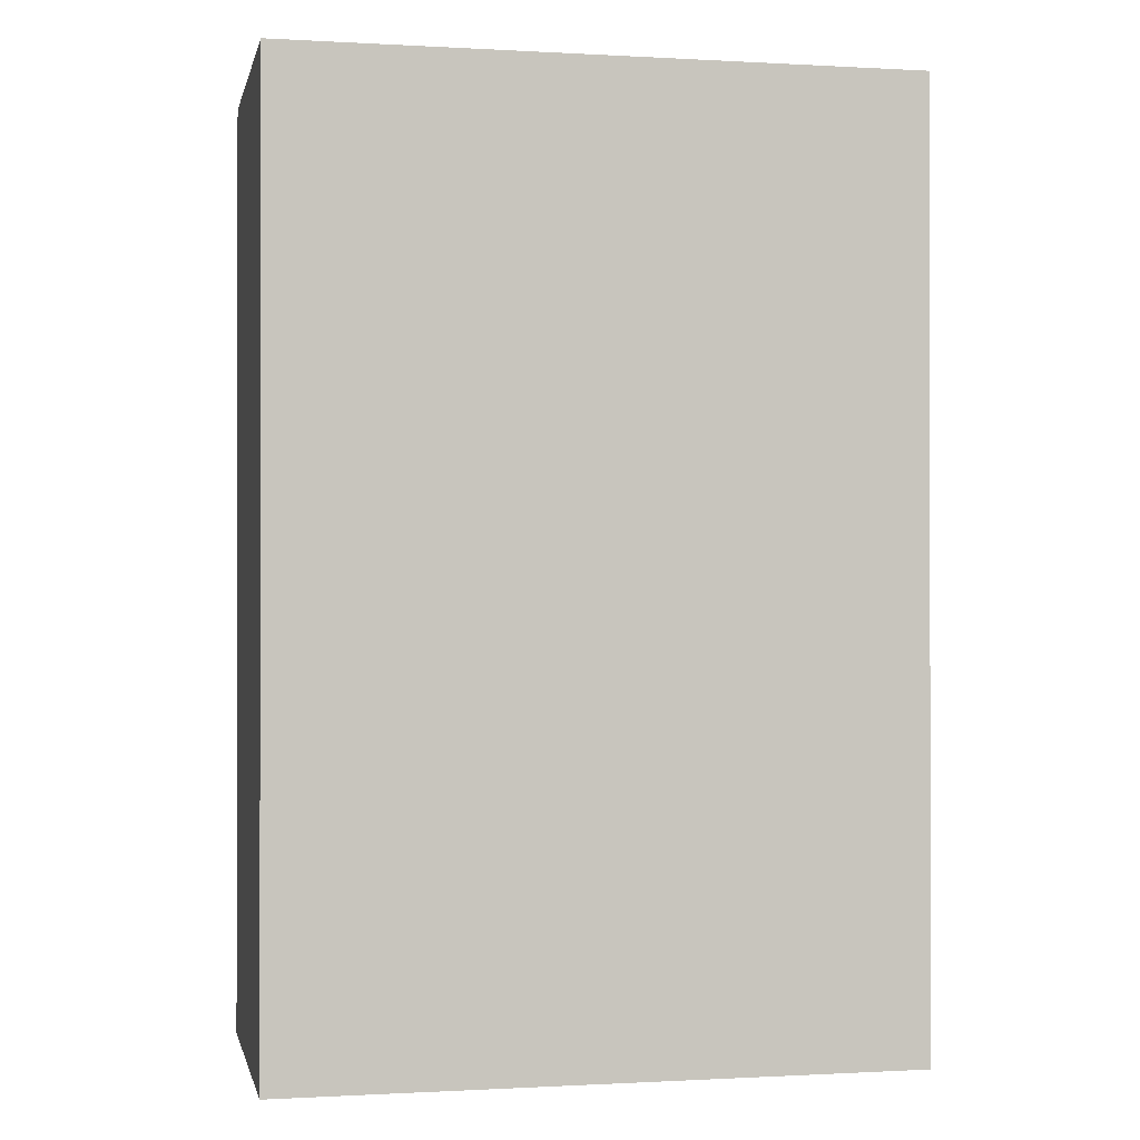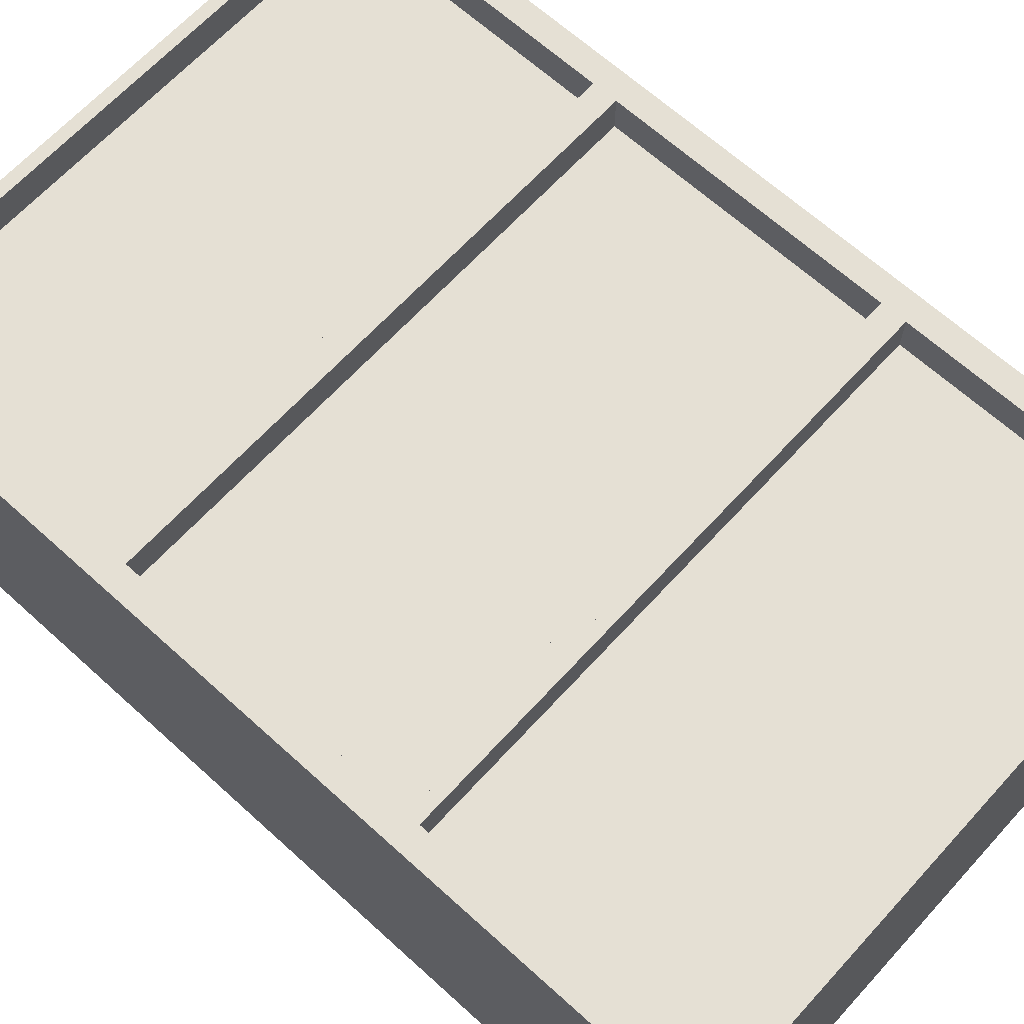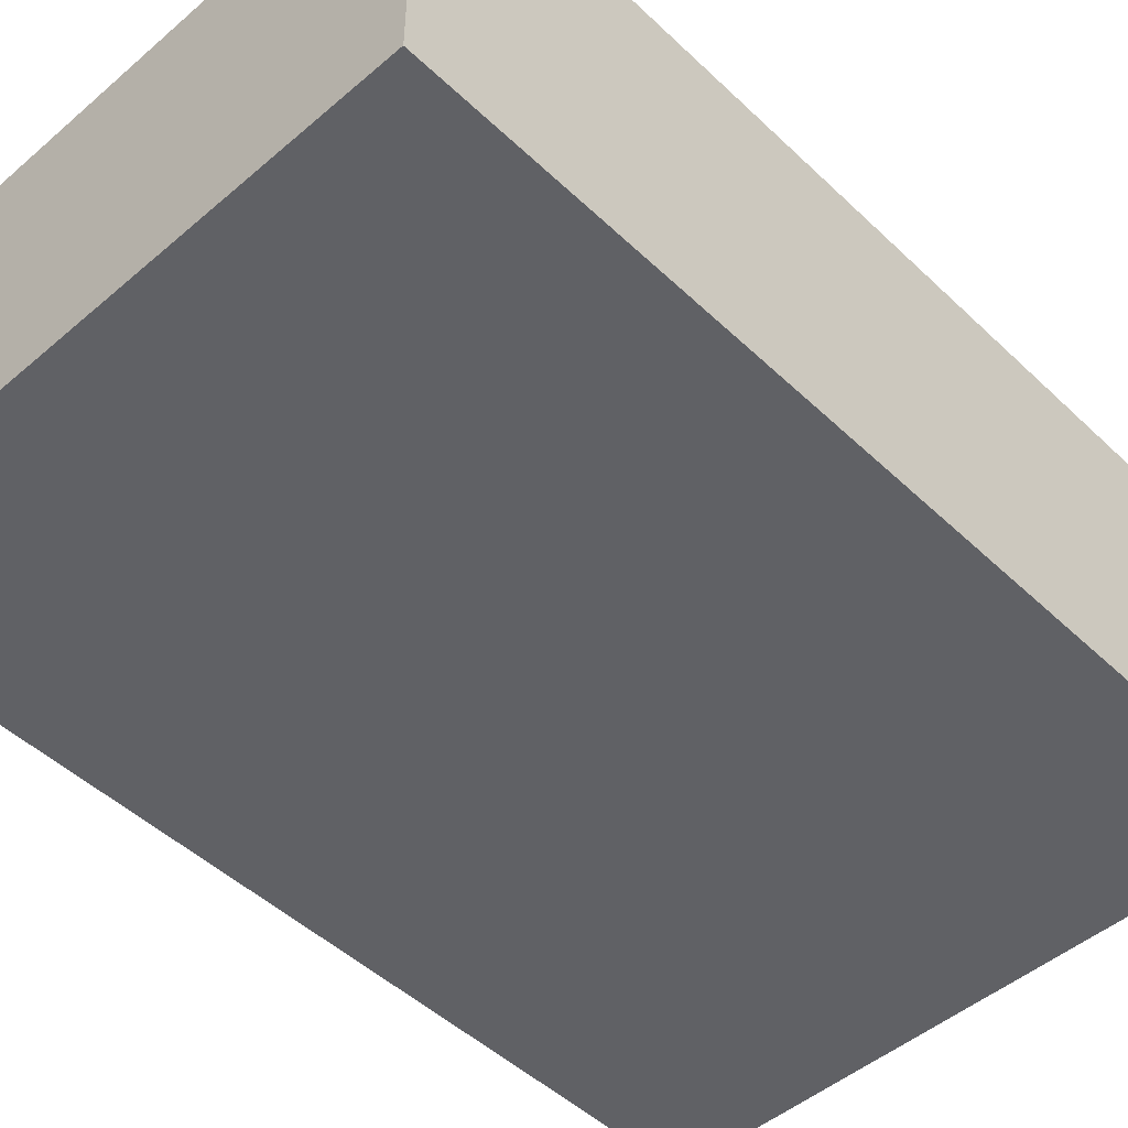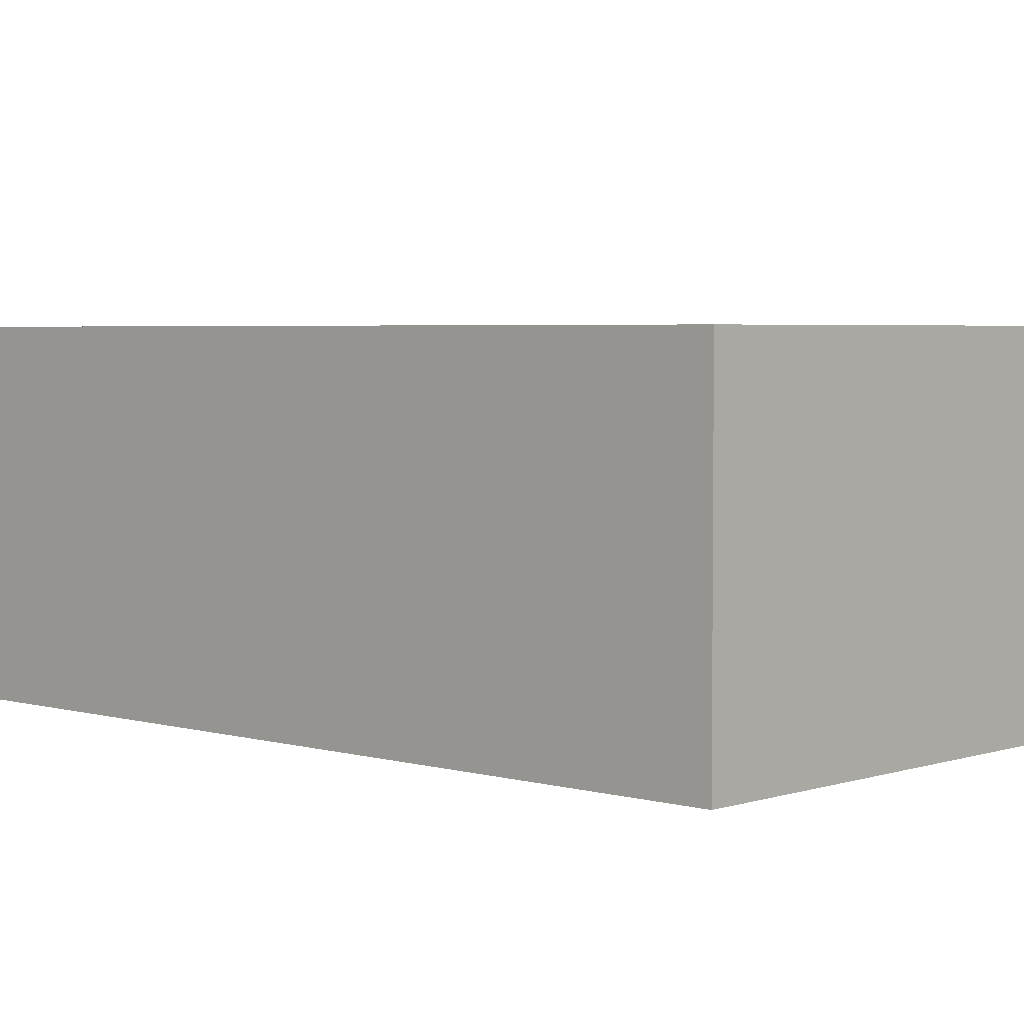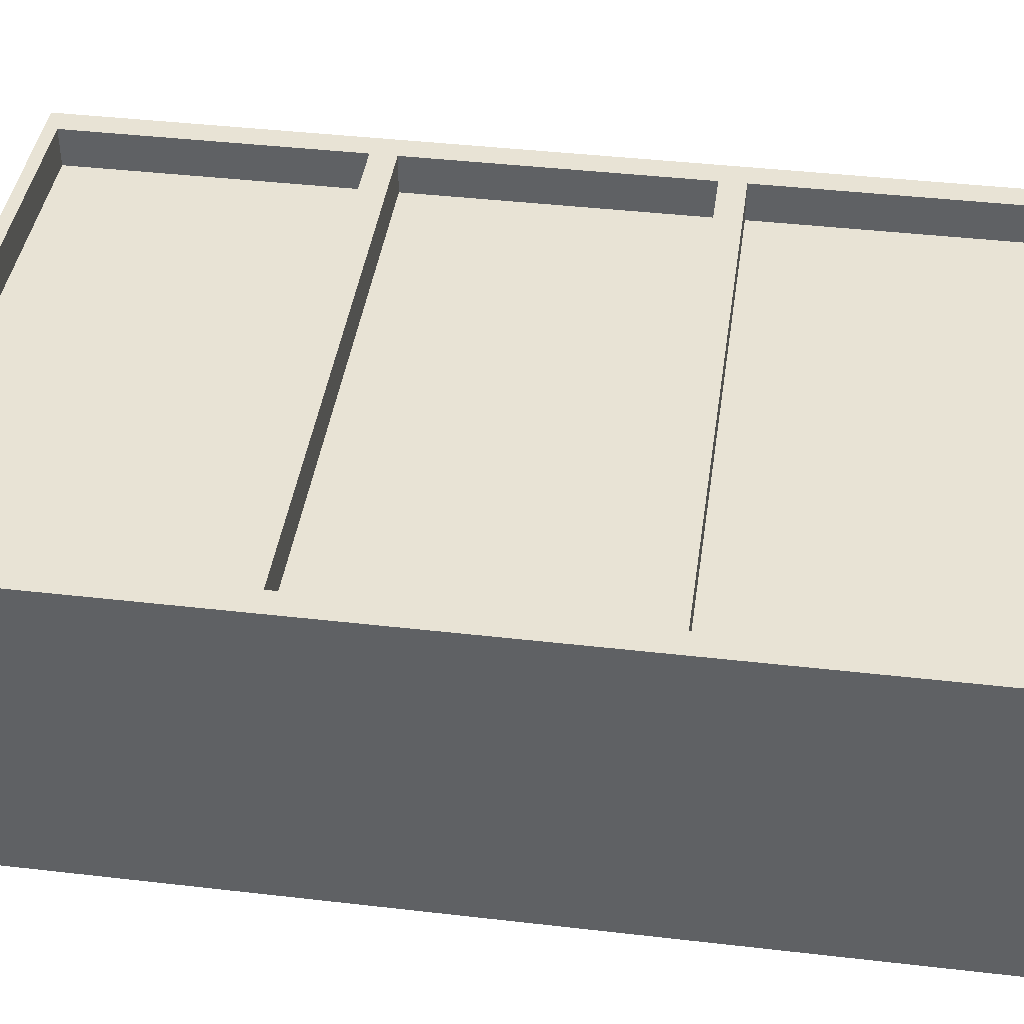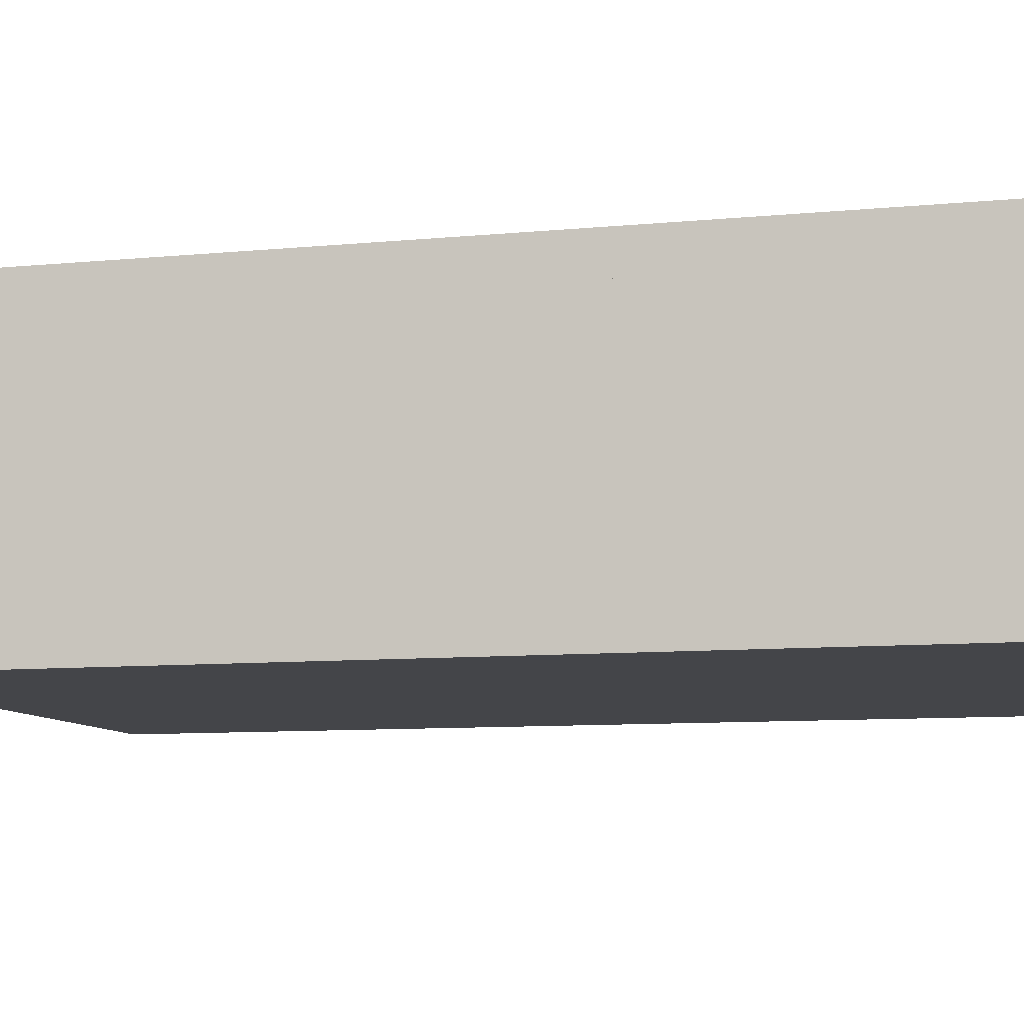
<metadata>
{"format":"obj","ext":"obj","renderer":"f3d","projection":"perspective","resolution":1024,"background":"white","views":[{"elev":-0.5,"azim":168.1,"up":"+Y"},{"elev":65.6,"azim":-47.6,"up":"+Z"},{"elev":-48.6,"azim":43.6,"up":"+Z"},{"elev":3.8,"azim":133.1,"up":"+Z"},{"elev":41.3,"azim":98.0,"up":"+Z"},{"elev":-9.1,"azim":104.5,"up":"+Z"}]}
</metadata>
<code>
o Cube
v 2 2 -1
v 2 0 -1
v 1.836 1.918 1
v 1.836 0.08195 1
v -2 2 -1
v -2 0 -1
v -1.836 1.918 1
v -1.836 0.08195 1
v -2 0 1
v -2 2 1
v 2 2 1
v 2 0 1
v -1.836 0.08195 0.749
v -1.836 1.918 0.749
v 1.836 1.918 0.749
v 1.836 0.08195 0.749
v 2 4 -1
v 1.836 3.918 1
v 1.836 2.082 1
v -2 4 -1
v -1.836 3.918 1
v -1.836 2.082 1
v 2 4 1
v -2 4 1
v -1.836 2.082 0.749
v -1.836 3.918 0.749
v 1.836 3.918 0.749
v 1.836 2.082 0.749
v 2 6 -1
v 1.836 5.918 1
v 1.836 4.082 1
v -2 6 -1
v -1.836 5.918 1
v -1.836 4.082 1
v 2 6 1
v -2 6 1
v -1.836 4.082 0.749
v -1.836 5.918 0.749
v 1.836 5.918 0.749
v 1.836 4.082 0.749
f 5 11 1
f 10 6 9
f 2 9 6
f 1 12 2
f 5 2 6
f 7 9 8
f 4 11 3
f 3 10 7
f 8 12 4
f 16 8 4
f 14 3 7
f 3 16 4
f 15 13 16
f 8 14 7
f 20 23 17
f 24 5 10
f 17 11 1
f 20 1 5
f 21 10 22
f 19 23 18
f 18 24 21
f 22 11 19
f 28 22 19
f 26 18 21
f 18 28 19
f 27 25 28
f 22 26 21
f 32 35 29
f 36 20 24
f 29 23 17
f 32 17 20
f 33 24 34
f 31 35 30
f 33 35 36
f 34 23 31
f 40 34 31
f 38 30 33
f 30 40 31
f 39 37 40
f 34 38 33
f 5 10 11
f 10 5 6
f 2 12 9
f 1 11 12
f 5 1 2
f 7 10 9
f 4 12 11
f 3 11 10
f 8 9 12
f 16 13 8
f 14 15 3
f 3 15 16
f 15 14 13
f 8 13 14
f 20 24 23
f 24 20 5
f 17 23 11
f 20 17 1
f 21 24 10
f 19 11 23
f 18 23 24
f 22 10 11
f 28 25 22
f 26 27 18
f 18 27 28
f 27 26 25
f 22 25 26
f 32 36 35
f 36 32 20
f 29 35 23
f 32 29 17
f 33 36 24
f 31 23 35
f 33 30 35
f 34 24 23
f 40 37 34
f 38 39 30
f 30 39 40
f 39 38 37
f 34 37 38

</code>
